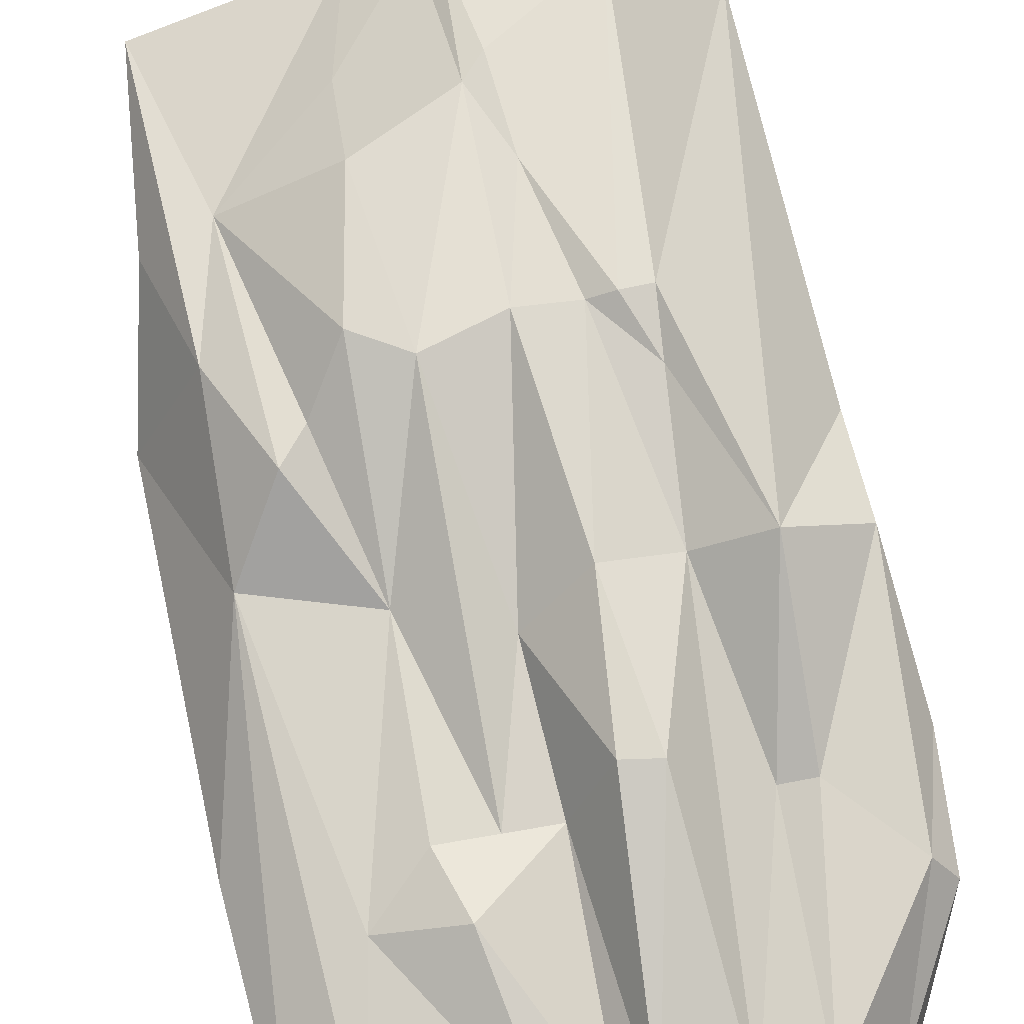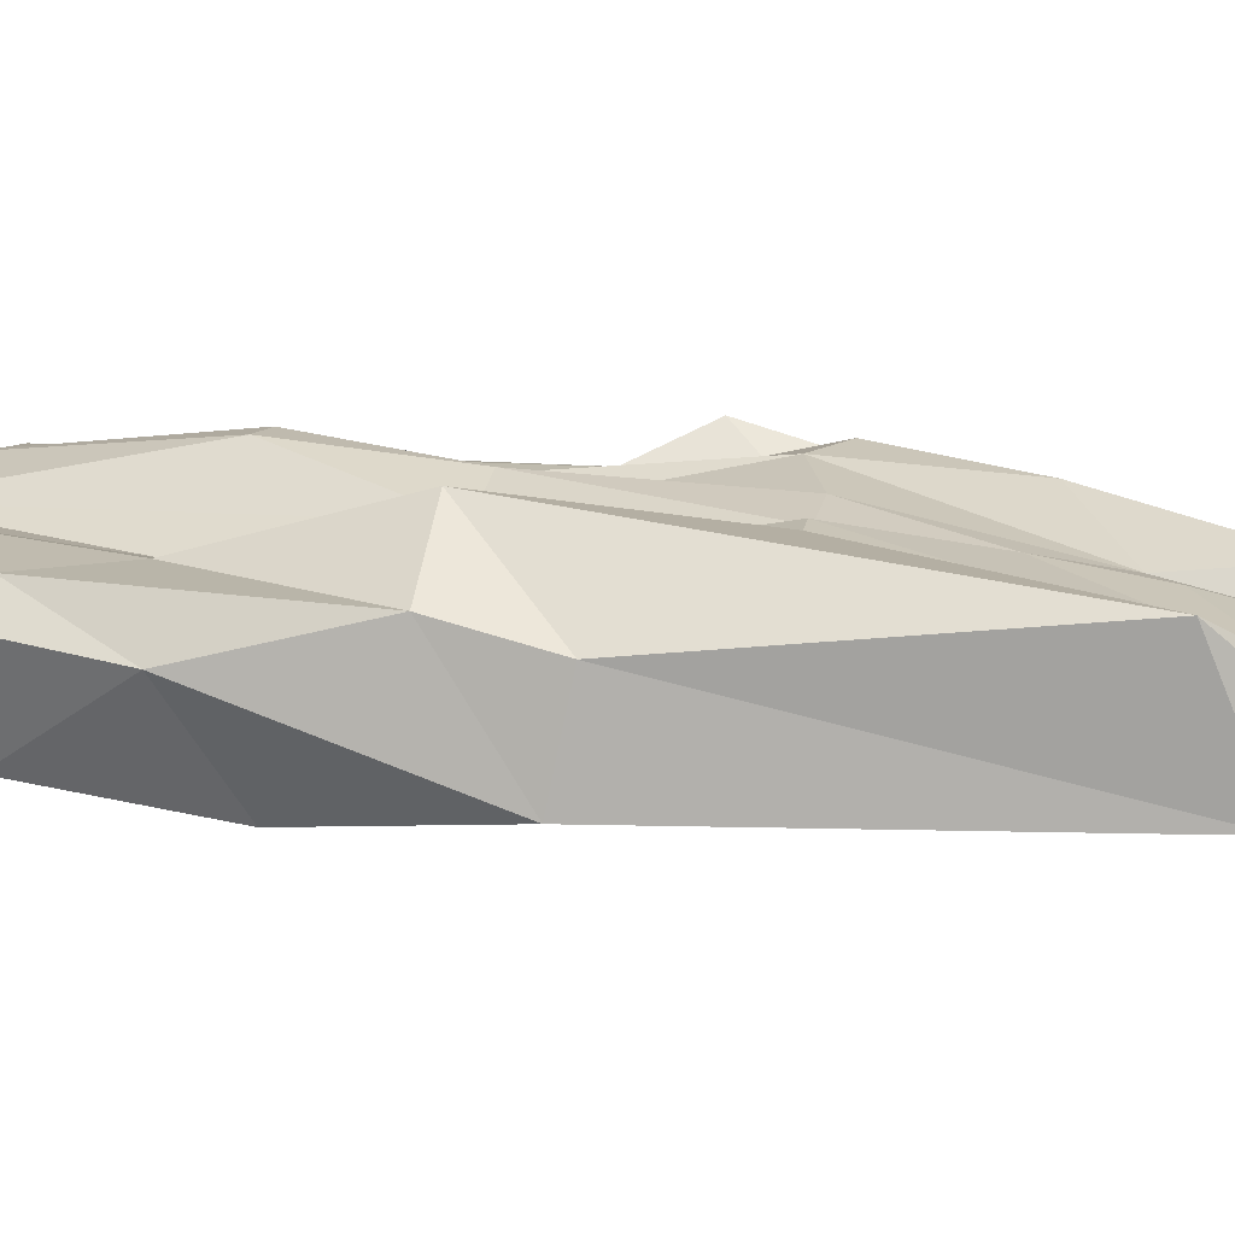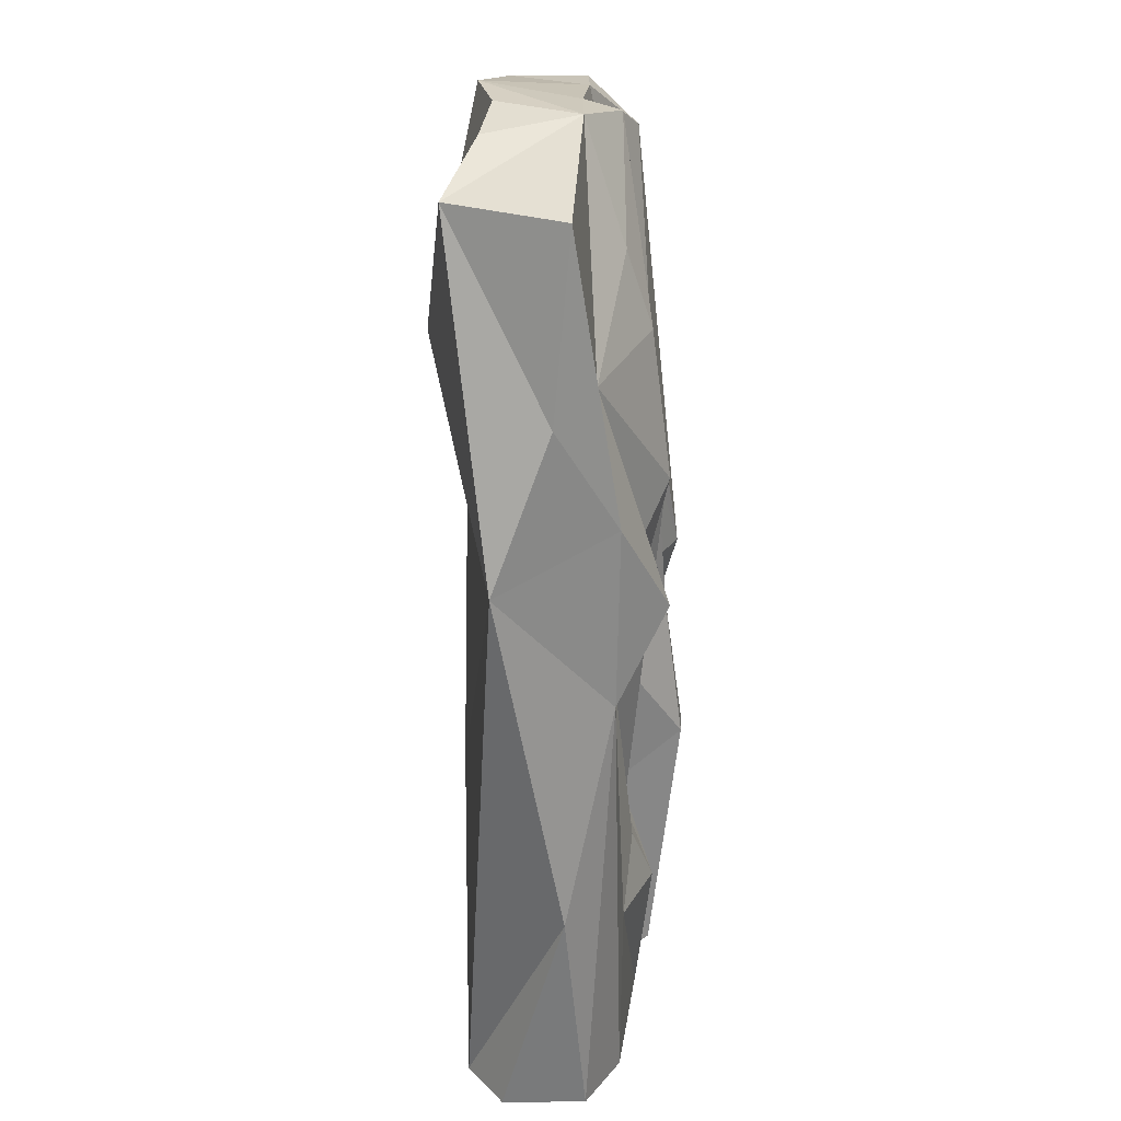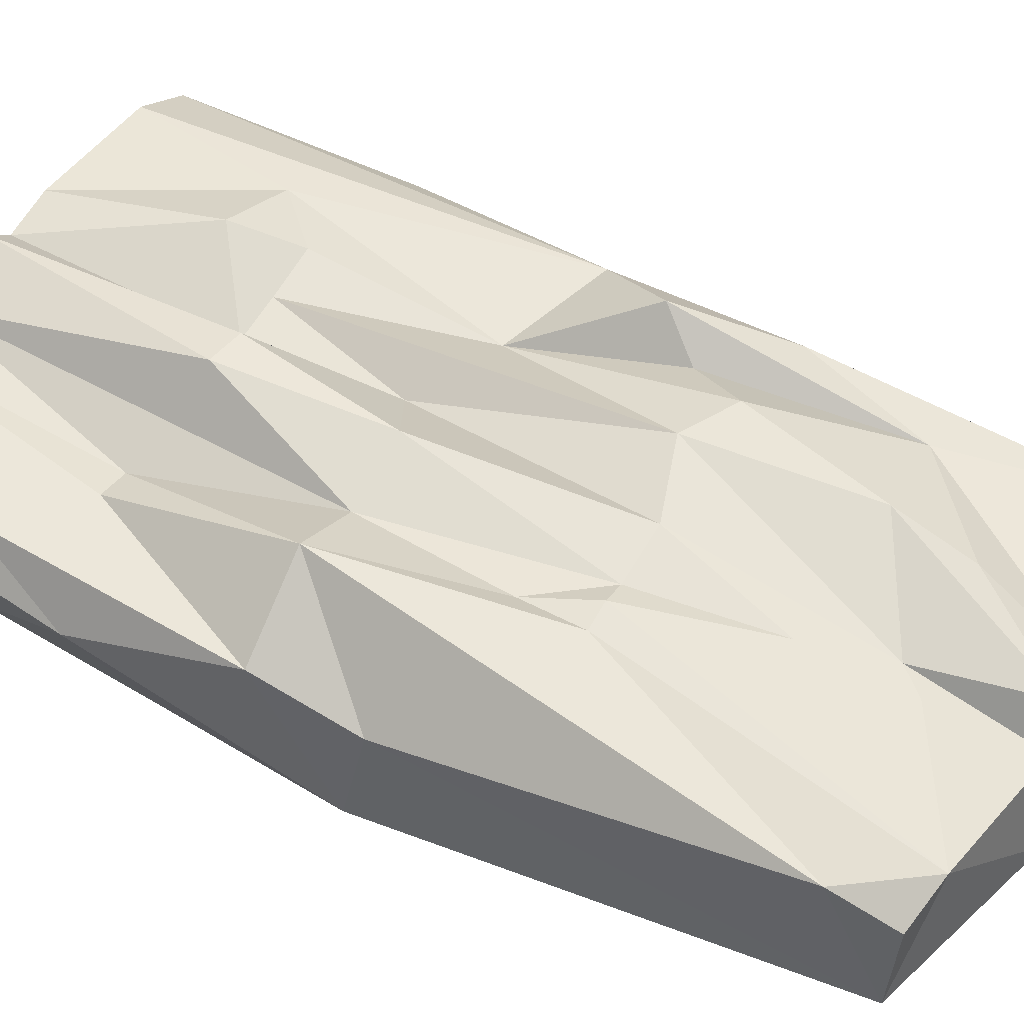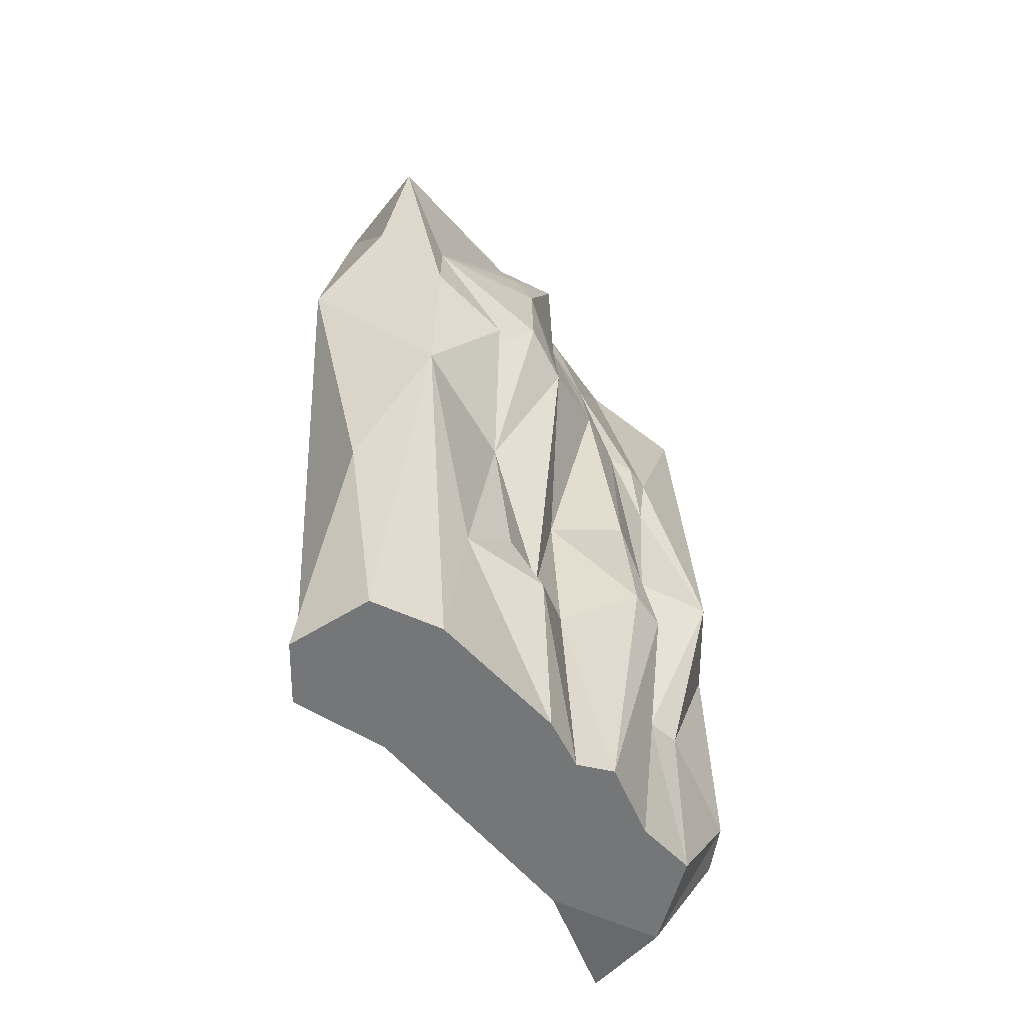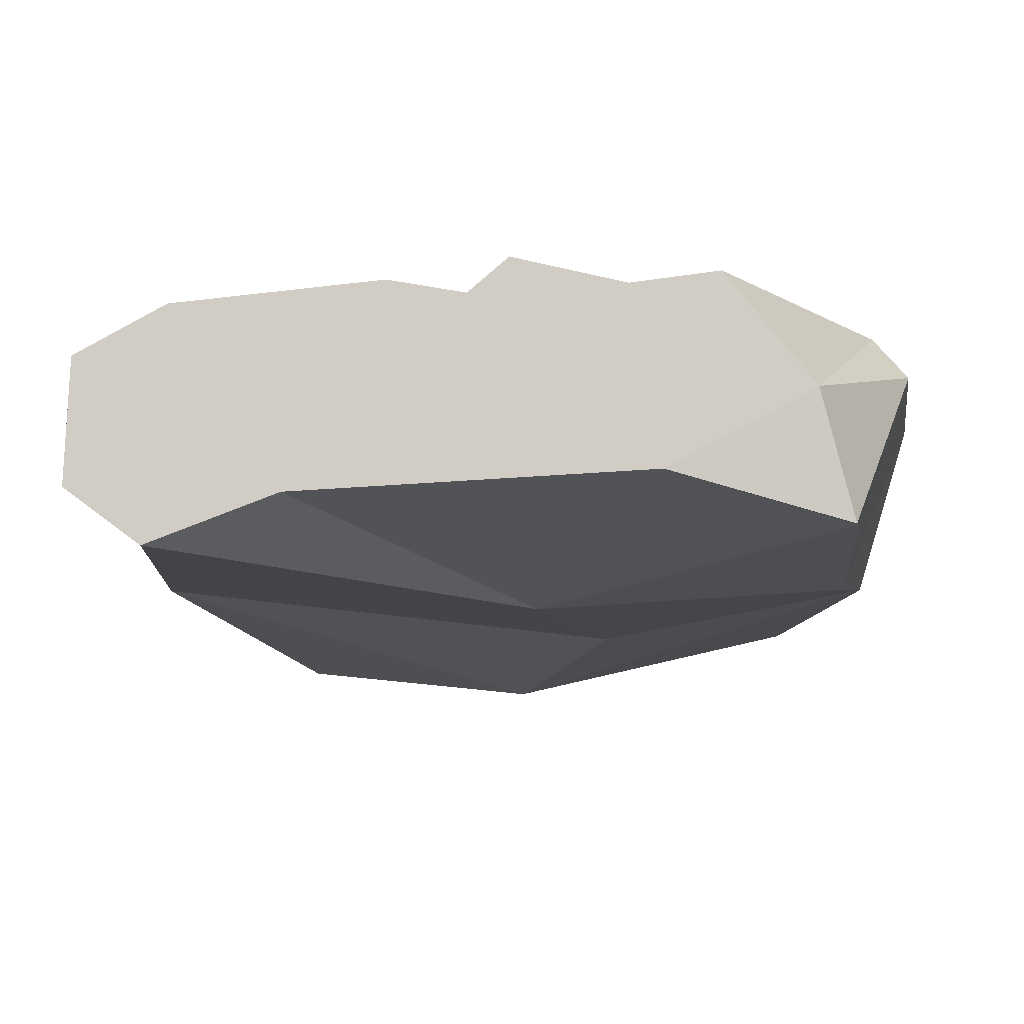
<metadata>
{"format":"obj","ext":"obj","renderer":"f3d","projection":"perspective","resolution":1024,"background":"white","views":[{"elev":79.1,"azim":-10.2,"up":"+Z"},{"elev":12.6,"azim":101.0,"up":"+Z"},{"elev":27.3,"azim":-87.6,"up":"+Y"},{"elev":49.6,"azim":119.5,"up":"+Z"},{"elev":-56.7,"azim":-53.9,"up":"+Y"},{"elev":-7.8,"azim":3.0,"up":"+Z"}]}
</metadata>
<code>
v -0.1745 -0 -0.6522
v 1.46 4.48 0.4903
v 5.62 4.48 0.5336
v -0.5378 6.437 -0.6736
v 3.191 4.48 1.04
v 2.898 10.33 0.08418
v 2.894 -0 0.9233
v -8e-06 10 0.08418
v 4.719 2.461 0.614
v 1.458 2.464 0.7165
v 2.049 2.464 0.6158
v 1.747 8.324 0.8335
v 0.5328 -0 0.6204
v 5.117 9.965 -0.7877
v 2.043 10.41 0.1229
v 3.107 9.263 0.3723
v -0.1974 8.047 -0.08253
v 3.942 -0 -0.5589
v 4.362 2.463 0.5346
v 5.364 3.362 -1.027
v 5.259 9.395 0.6358
v 5 -0 0
v 5.245 0.07073 -0.934
v 1.752 9.15 0.559
v 5 10 0.08418
v 4.346 10.08 0.1107
v 3.54 6.767 0.773
v 0.3737 10.06 -1.146
v 2.899 6.78 0.8777
v 0.2171 6.824 0.562
v 4.147 6.786 0.8575
v 5.565 5.551 0.2546
v 1.042 6.147 0.6872
v 2.601 -0 0.6732
v 4.349 -0 0.8087
v 5.358 1.438 -0.764
v -0.3502 2.523 0.03876
v 3.456 2.778 1.259
v 0.8274 1.841 0.6379
v -0.1294 -0 0.2615
v 5.734 1.446 0.3156
v 1.702 1.767 0.9481
v 0.5284 8.197 0.3104
v 2.482 4.087 0.5366
v 3.712 -0 0.7299
v 2.049 6.496 1.007
v 4.053 -0 0.4381
v 2.658 10.28 0.493
v 2.992 10.48 -0.9764
v 5.491 1.648 0.6427
v 5.813 2.756 0.1192
v 3.214 8.168 0.5766
v 2.868 8.991 0.3933
v 4.096 6.098 0.8044
v 3.821 6.773 0.8778
v 0.1966 4.849 0.5296
v 0.7638 5.719 1.059
v 0.3737 -0 -1.06
v 1.485 6.806 1.038
v 2.045 -0 0.7717
v 3.976 4.48 0.8007
v 1.333 -0 -0.698
v 1.208 -0 0.4384
v 2.592 2.464 0.5516
v 3.059 2.836 1.254
v 5.634 5.337 -0.8187
v 4.732 4.48 1.182
v 2.241 10.48 -0.7783
v 1.456 10.37 -0.8609
v 3.443 5.5 -1.216
v 2.975 2.494 -1.259
v 2.604 7.946 -1.518
f 22 41 50
f 17 28 4
f 49 6 26
f 14 26 25
f 43 57 33
f 28 15 69
f 42 39 60
f 60 39 13
f 43 33 59
f 24 48 15
f 15 48 6
f 25 26 21
f 27 55 52
f 49 26 14
f 9 67 19
f 67 61 19
f 13 1 63
f 8 30 43
f 43 30 57
f 2 56 39
f 17 8 28
f 15 6 49
f 6 53 16
f 27 29 5
f 5 29 44
f 7 64 34
f 44 64 65
f 46 53 12
f 14 32 66
f 56 37 40
f 17 4 30
f 4 56 30
f 15 8 43
f 8 17 30
f 13 56 40
f 13 40 1
f 26 31 21
f 55 27 54
f 61 54 27
f 38 61 5
f 18 45 7
f 45 38 7
f 38 65 7
f 47 35 45
f 35 19 45
f 16 26 6
f 47 18 35
f 35 18 22
f 22 18 23
f 9 3 67
f 22 50 35
f 25 21 14
f 51 20 66
f 23 36 41
f 12 24 43
f 10 11 2
f 13 63 60
f 14 21 32
f 27 5 61
f 51 66 3
f 7 62 18
f 34 62 7
f 46 44 29
f 12 48 24
f 30 56 57
f 27 52 29
f 21 31 67
f 31 54 67
f 32 21 67
f 46 29 53
f 41 51 50
f 39 42 10
f 19 35 9
f 39 56 13
f 42 34 64
f 11 42 64
f 65 64 7
f 40 37 1
f 1 37 58
f 45 19 61
f 3 9 50
f 35 50 9
f 20 51 36
f 41 36 51
f 39 10 2
f 42 11 10
f 23 41 22
f 68 69 15
f 12 43 59
f 43 24 15
f 64 44 11
f 65 5 44
f 28 8 15
f 46 2 11
f 44 46 11
f 59 33 2
f 46 59 2
f 47 45 18
f 65 38 5
f 55 26 52
f 52 26 16
f 52 53 29
f 48 53 6
f 15 49 68
f 55 54 31
f 31 26 55
f 50 51 3
f 37 56 4
f 16 53 52
f 48 12 53
f 57 56 2
f 12 59 46
f 58 37 4
f 57 2 33
f 34 60 62
f 63 1 62
f 60 34 42
f 66 32 3
f 62 1 58
f 61 38 45
f 60 63 62
f 32 67 3
f 67 54 61
f 58 71 62
f 62 71 18
f 36 71 20
f 28 69 72
f 69 68 72
f 72 68 49
f 66 72 14
f 14 72 49
f 70 71 4
f 4 71 58
f 71 70 20
f 20 70 66
f 71 36 18
f 18 36 23
f 66 70 72
f 28 72 4
f 4 72 70

</code>
